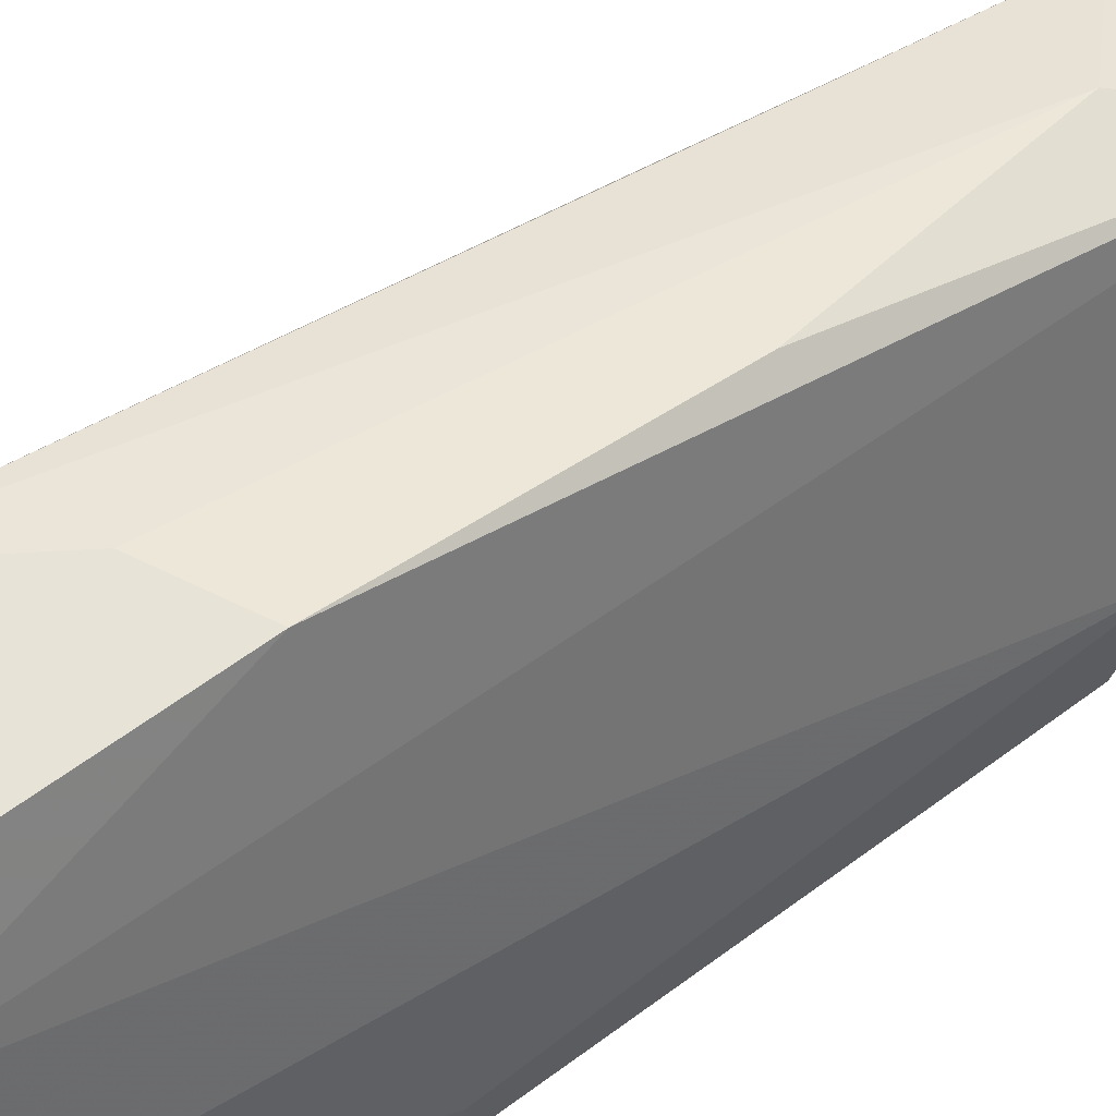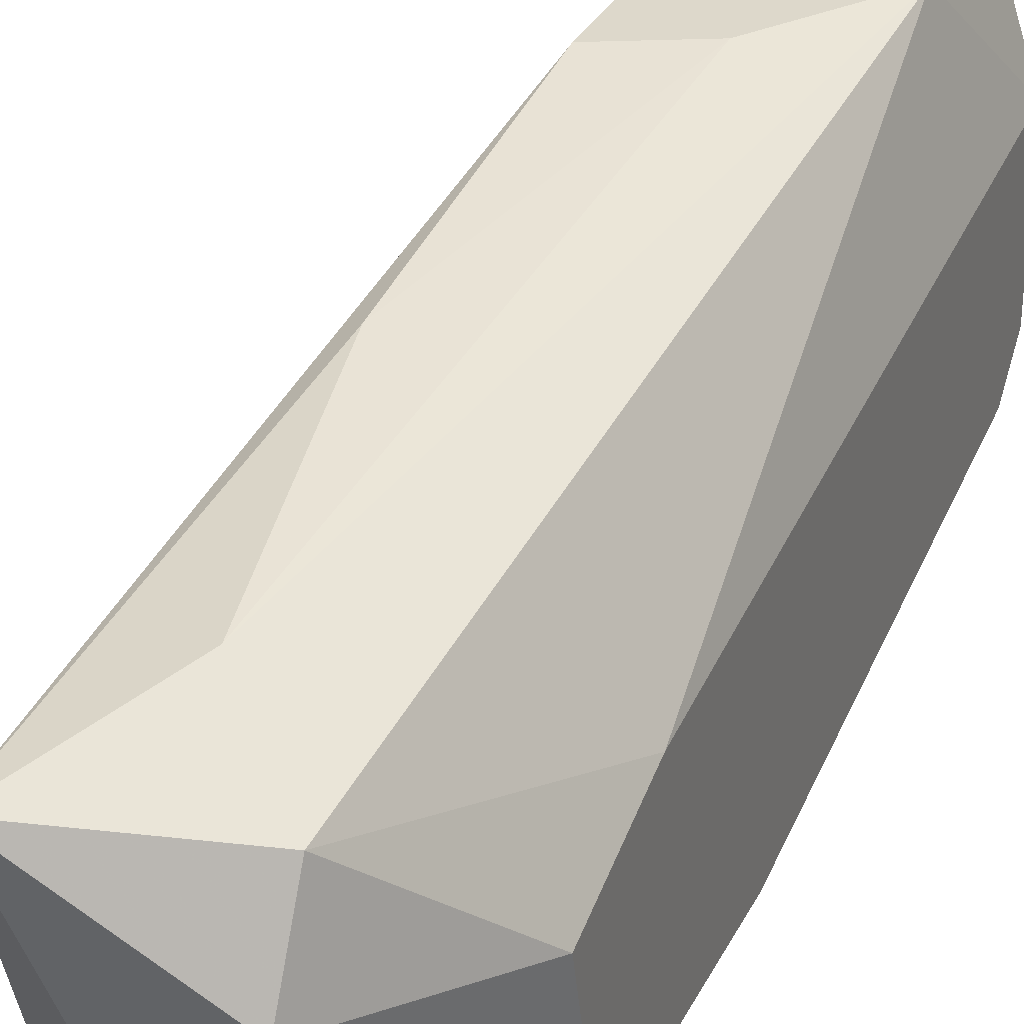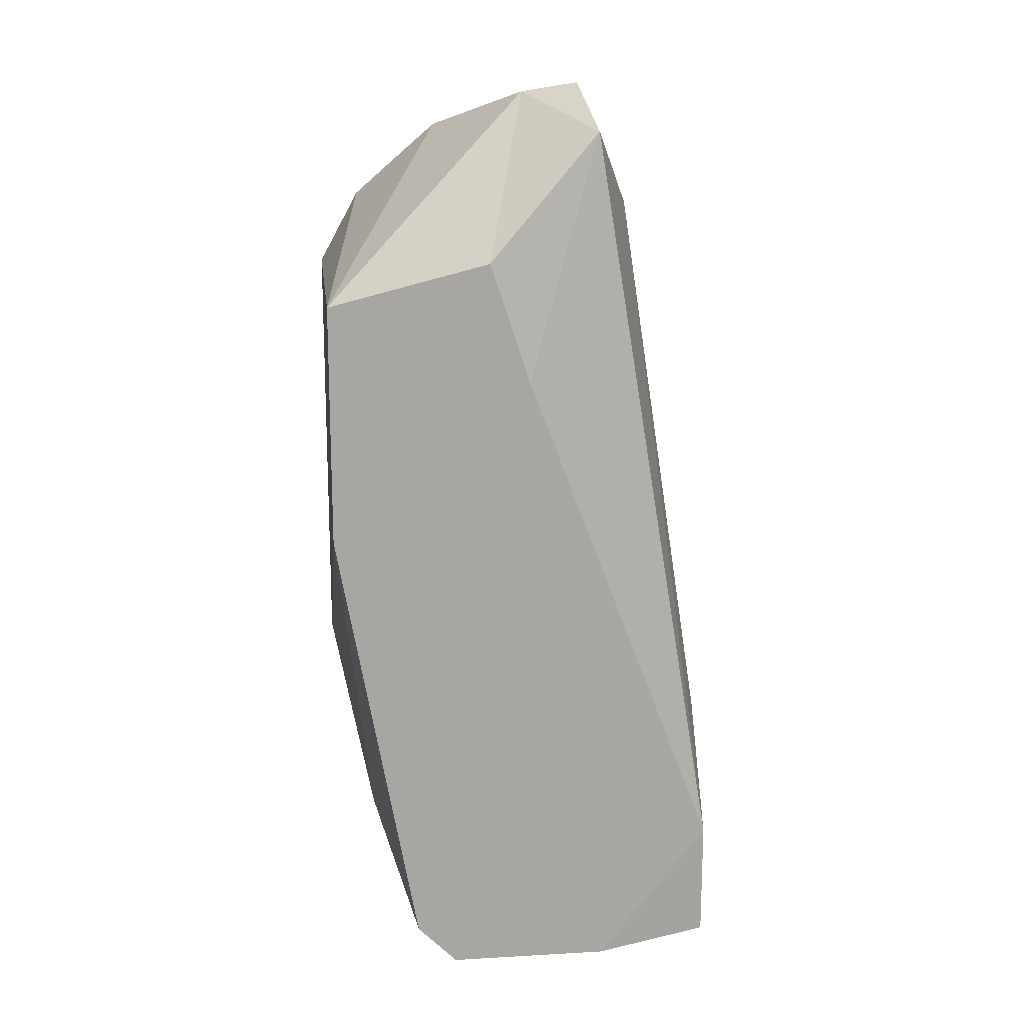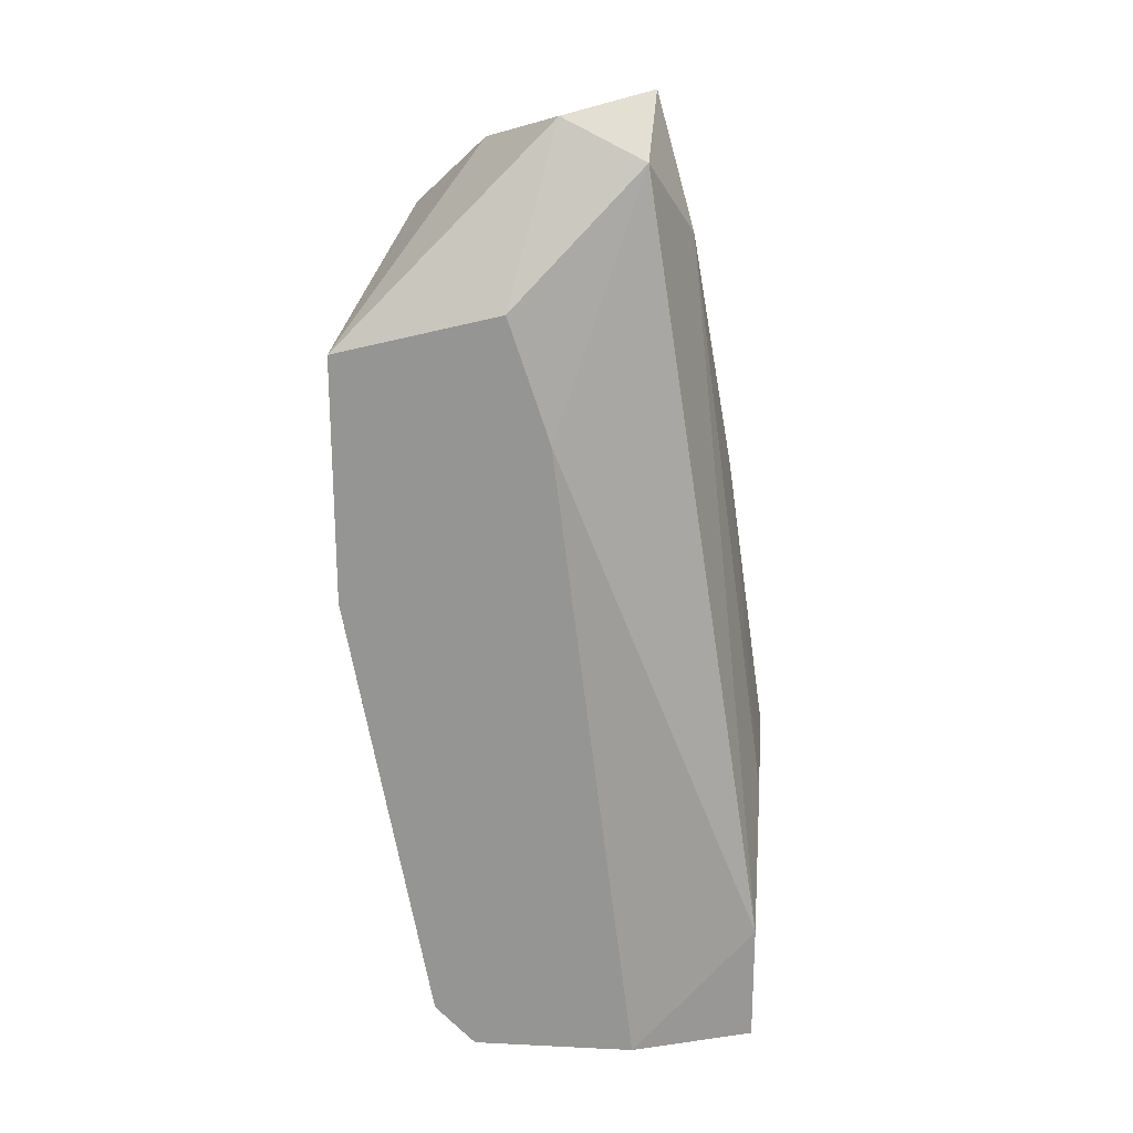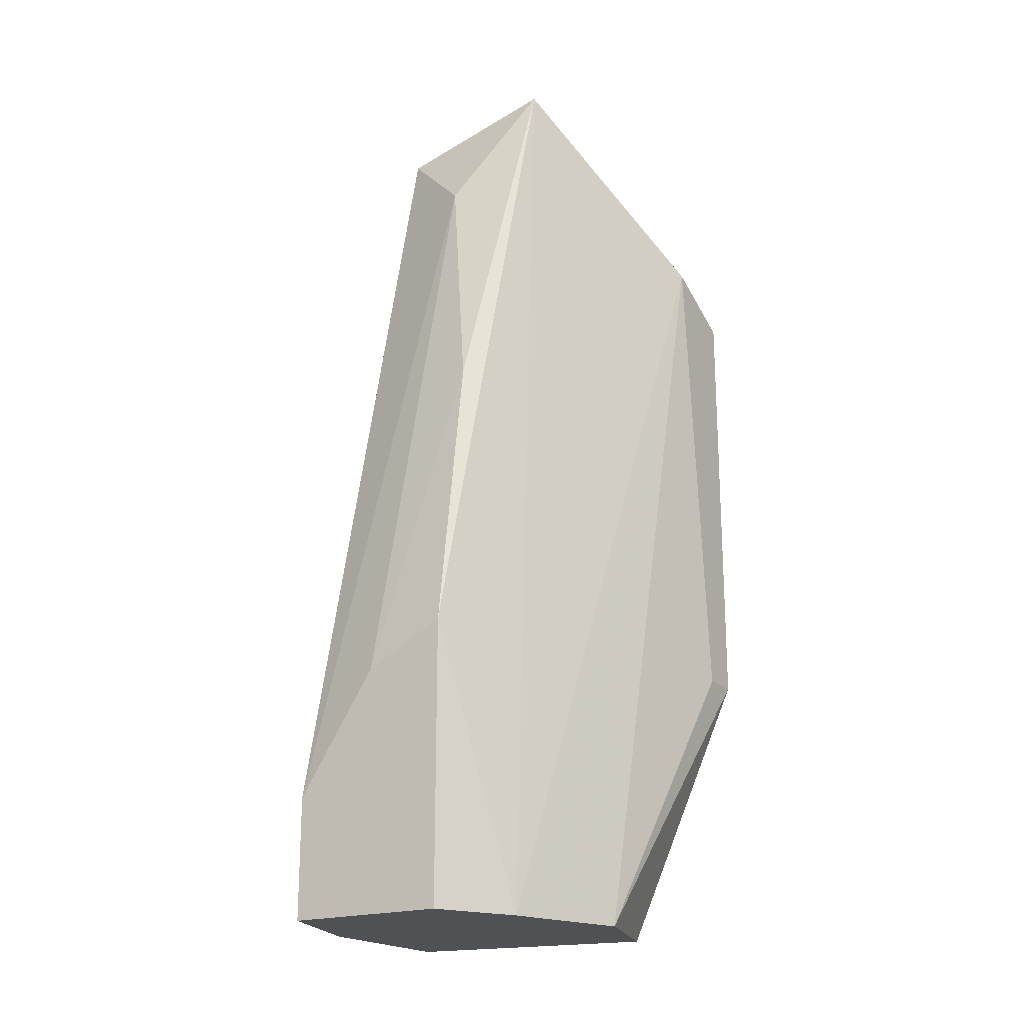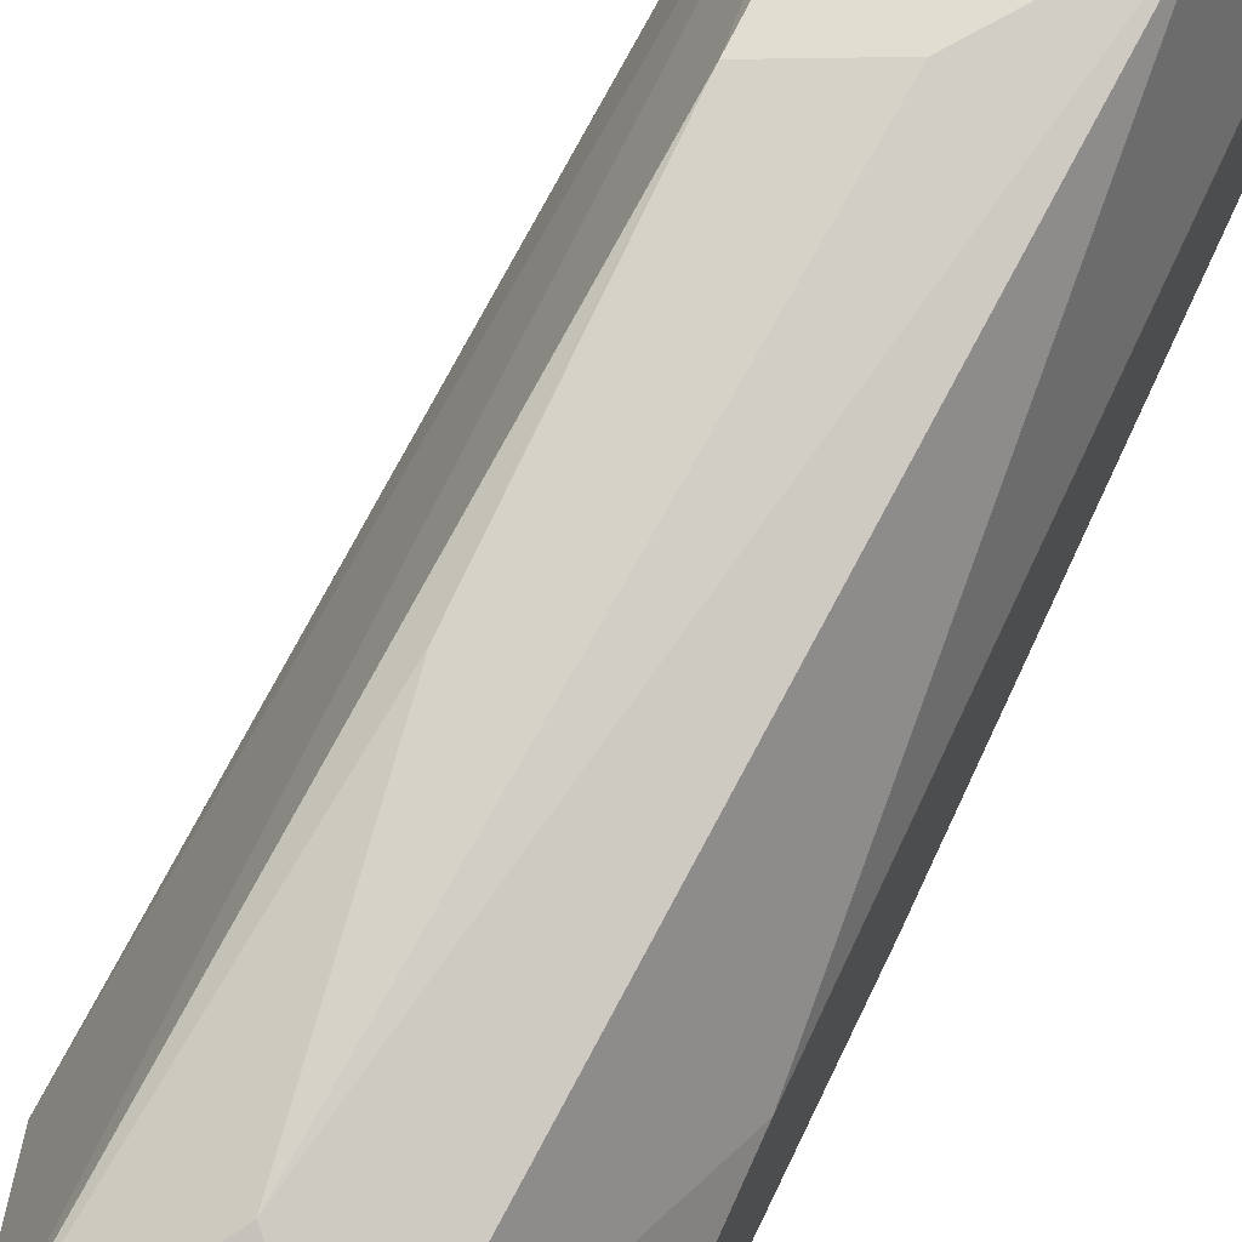
<metadata>
{"format":"obj","ext":"obj","renderer":"f3d","projection":"perspective","resolution":1024,"background":"white","views":[{"elev":62.3,"azim":-126.9,"up":"+Y"},{"elev":31.5,"azim":23.2,"up":"+Y"},{"elev":16.2,"azim":83.4,"up":"+Z"},{"elev":21.9,"azim":94.8,"up":"+Z"},{"elev":-20.0,"azim":-147.9,"up":"+Z"},{"elev":68.7,"azim":25.7,"up":"+Y"}]}
</metadata>
<code>
v -0.01676 -0.01391 -0.02688
v -0.01676 -0.01749 -0.008992
v -0.01407 -0.01123 -0.008992
v -0.01407 -0.01749 -0.02419
v -0.01139 -0.009438 -0.02419
v -0.01139 -0.009438 -0.02688
v -0.01586 -0.01123 -0.02688
v -0.01586 -0.01212 -0.006308
v -0.01586 -0.01659 -0.02688
v -0.01318 -0.009438 -0.02151
v -0.0105 -0.01391 -0.01257
v -0.0105 -0.01212 -0.02688
v -0.0105 -0.01838 -0.01078
v -0.0105 -0.01838 -0.01615
v -0.0105 -0.0148 -0.009886
v -0.0105 -0.01659 -0.02598
v -0.0105 -0.0157 -0.02688
v -0.01765 -0.01749 -0.02062
v -0.01765 -0.01838 -0.01078
v -0.01765 -0.01838 -0.02062
v -0.01765 -0.01659 -0.009886
v -0.01497 -0.01033 -0.01436
v -0.01497 -0.009438 -0.02688
v -0.01497 -0.009438 -0.02062
v -0.01497 -0.0157 -0.007204
v -0.01229 -0.01391 -0.006308
v -0.01229 -0.01212 -0.007204
f 9 12 17
f 18 20 19
f 20 13 19
f 7 6 9
f 13 16 11
f 8 26 27
f 10 6 23
f 6 7 23
f 8 7 21
f 18 19 21
f 9 6 12
f 11 16 12
f 16 13 14
f 13 20 14
f 26 8 25
f 13 26 25
f 20 18 1
f 9 20 1
f 7 9 1
f 18 21 1
f 21 7 1
f 6 10 5
f 27 11 5
f 12 6 5
f 11 12 5
f 26 13 15
f 13 11 15
f 11 27 15
f 27 26 15
f 8 27 3
f 10 22 3
f 22 8 3
f 5 10 3
f 27 5 3
f 7 8 24
f 10 23 24
f 23 7 24
f 22 10 24
f 8 22 24
f 19 13 2
f 8 21 2
f 21 19 2
f 25 8 2
f 13 25 2
f 20 9 4
f 9 16 4
f 14 20 4
f 16 14 4
f 16 9 17
f 12 16 17

</code>
